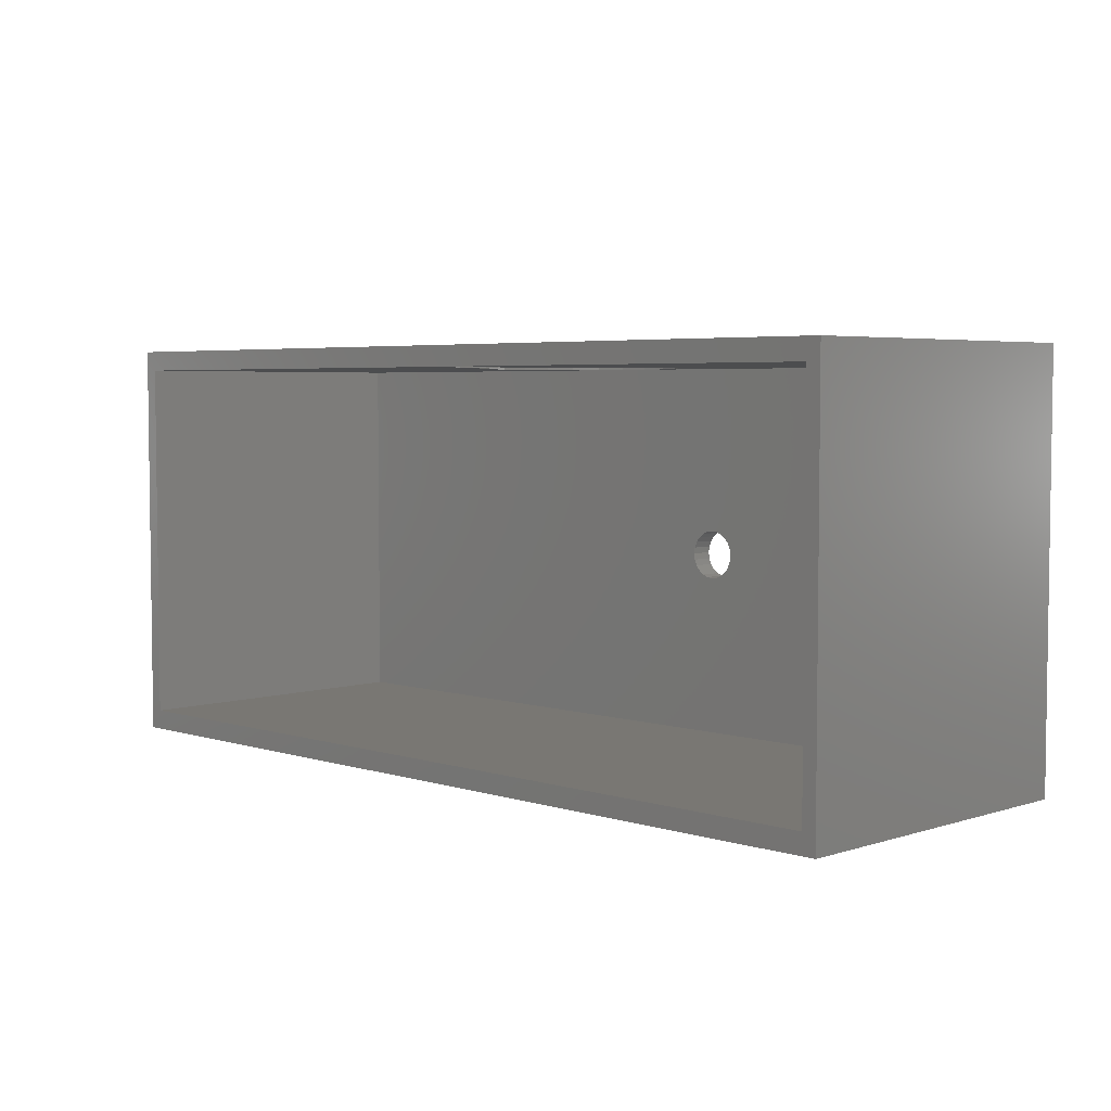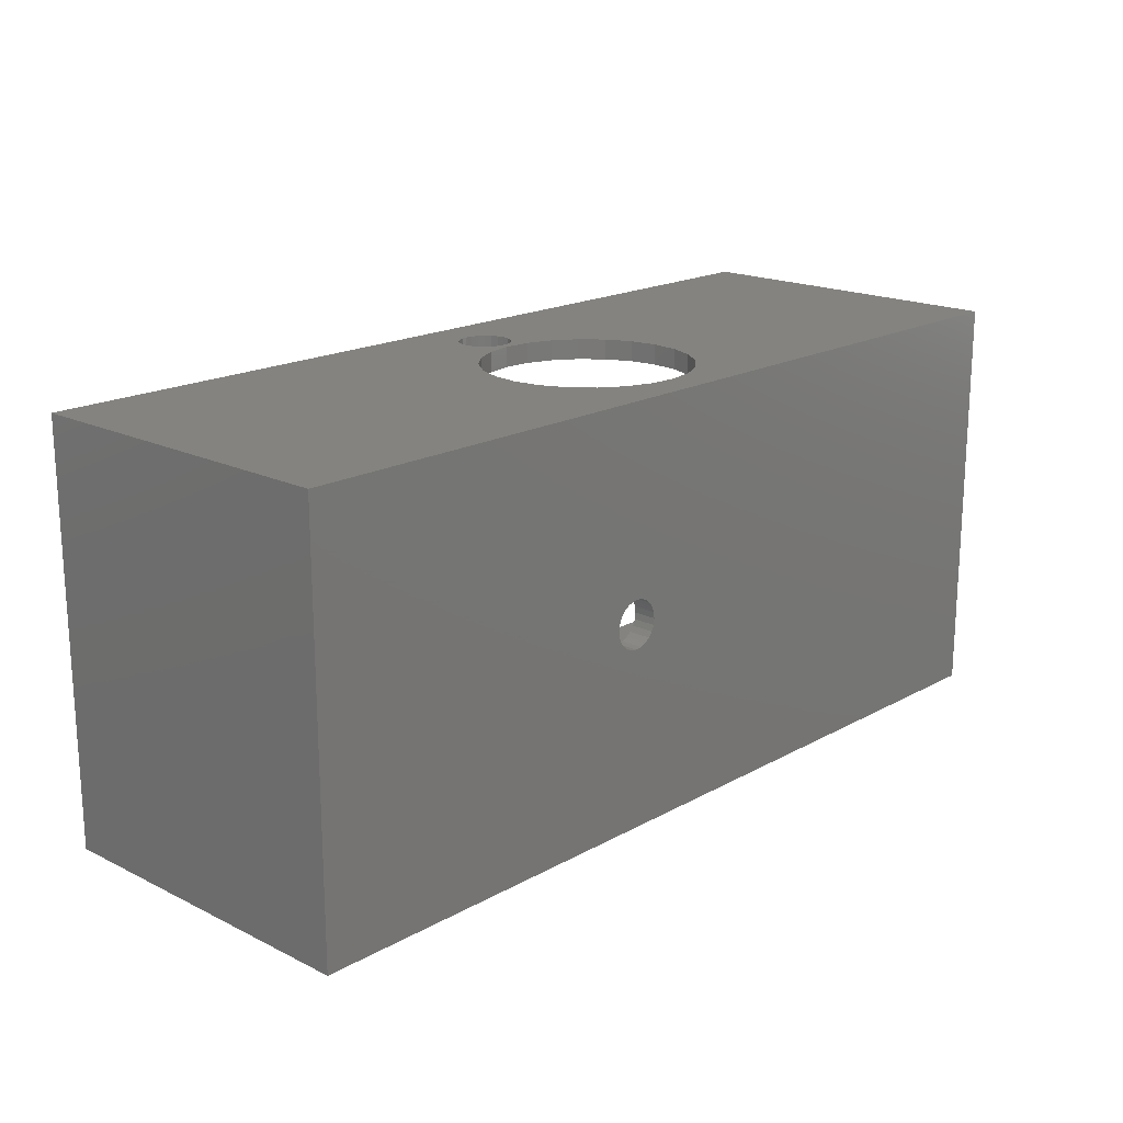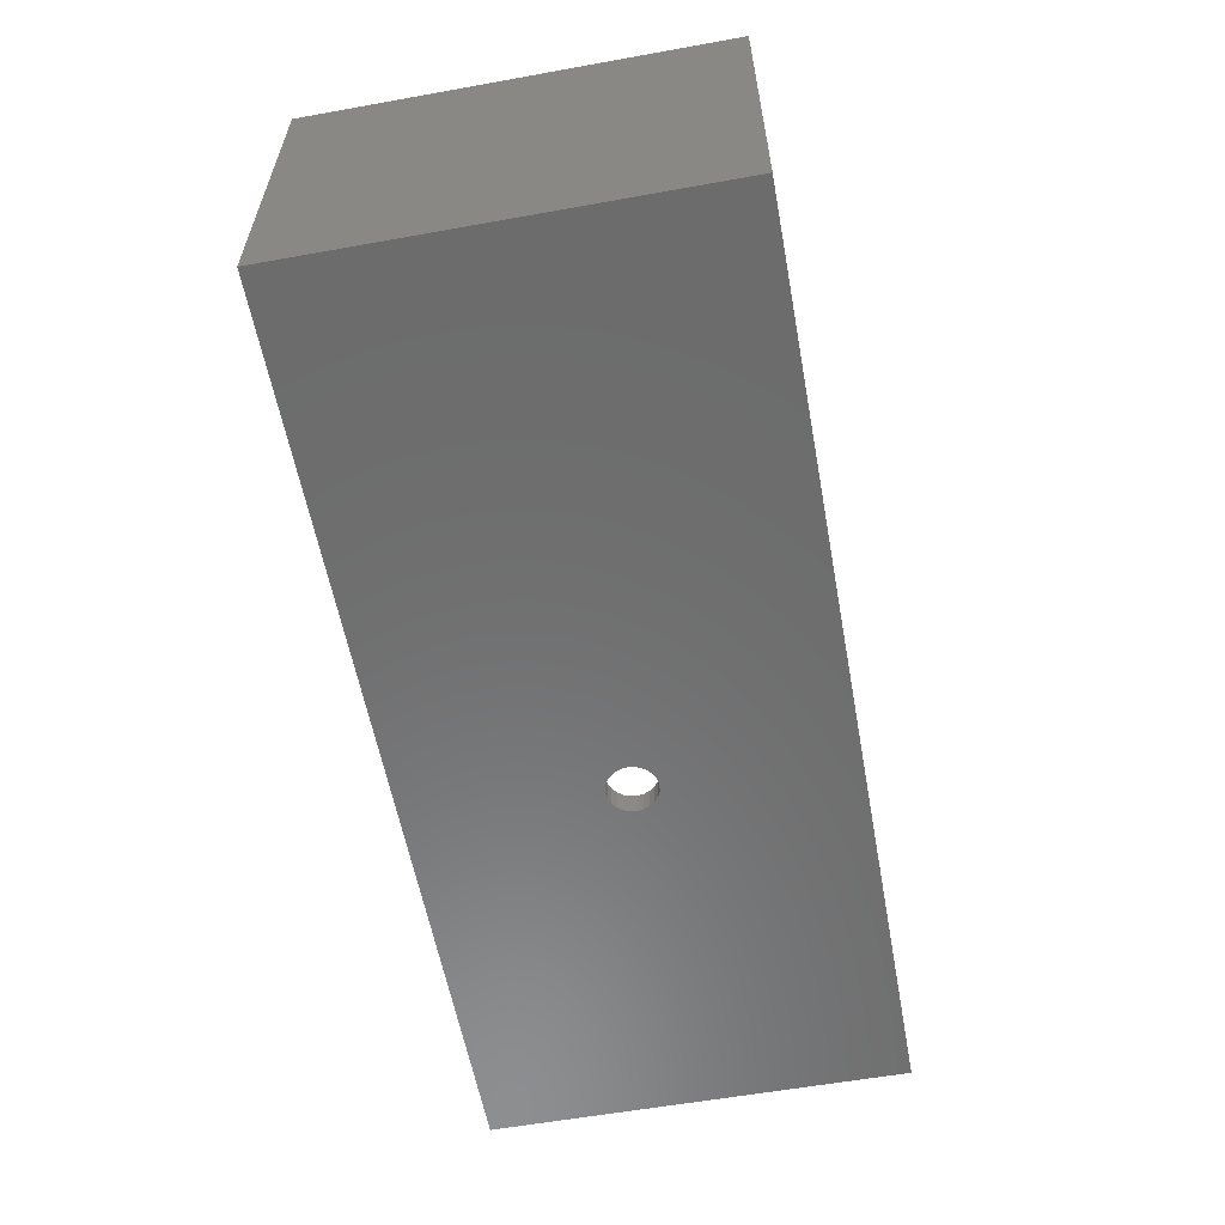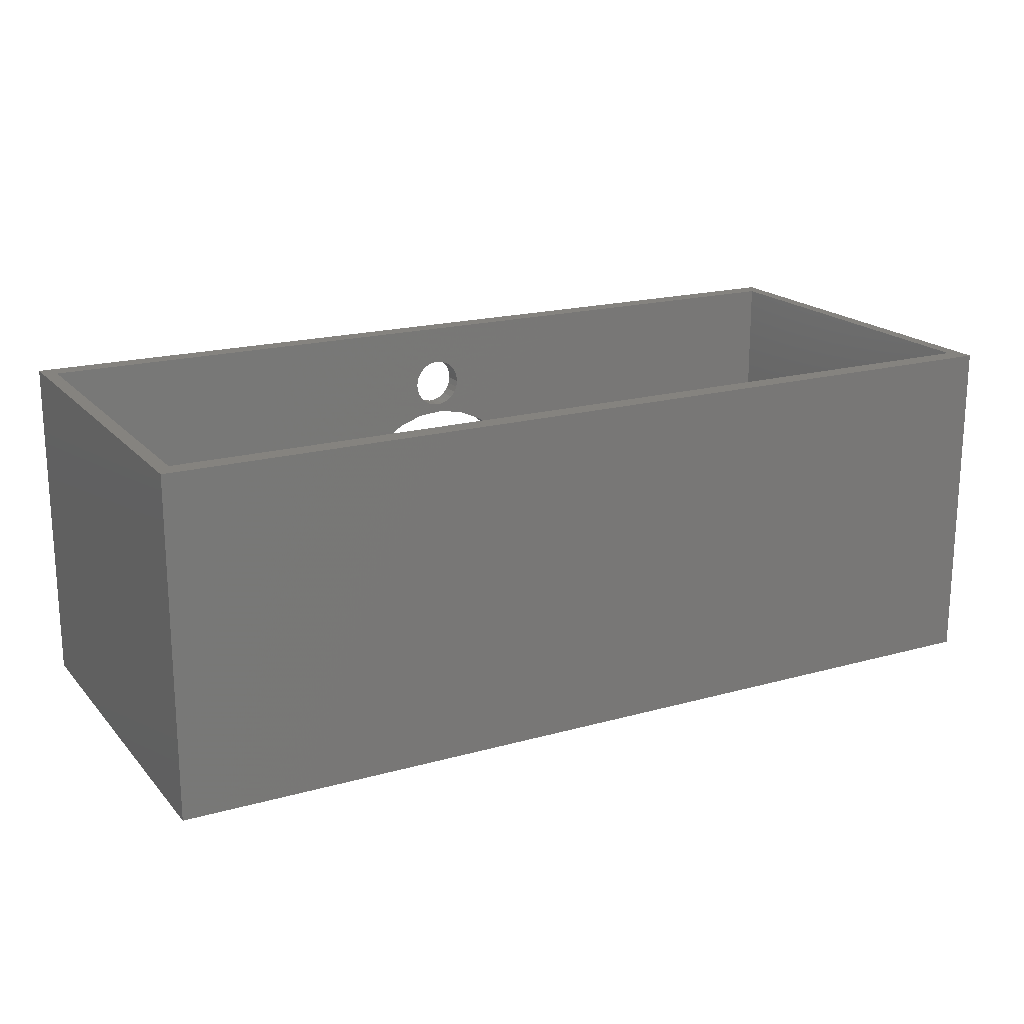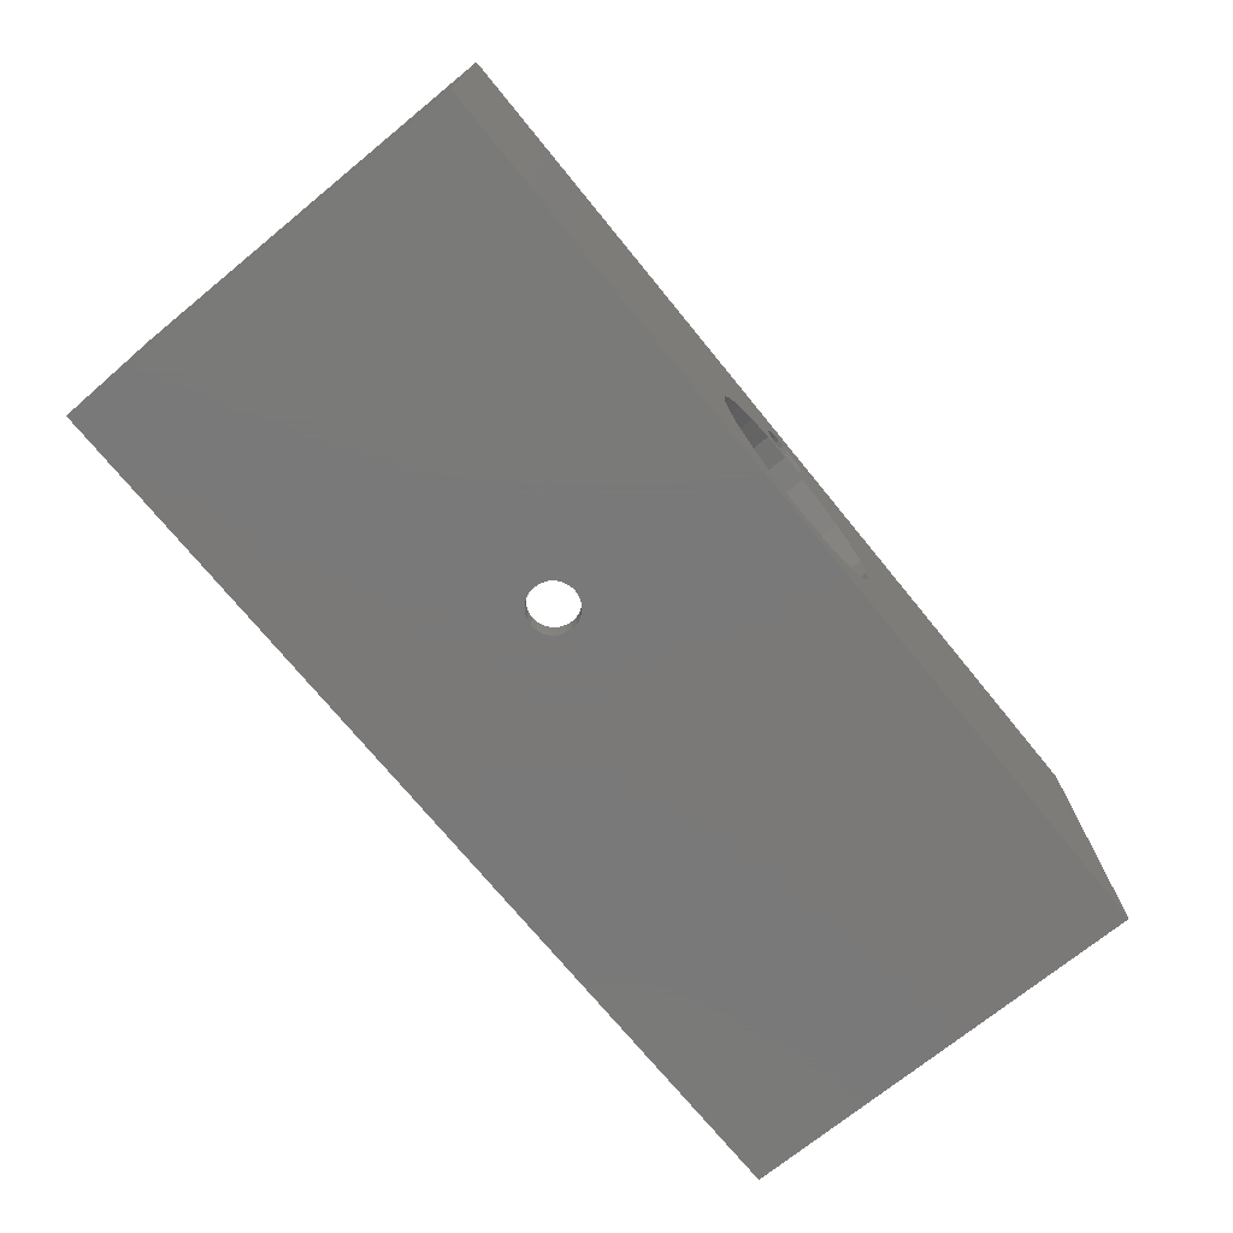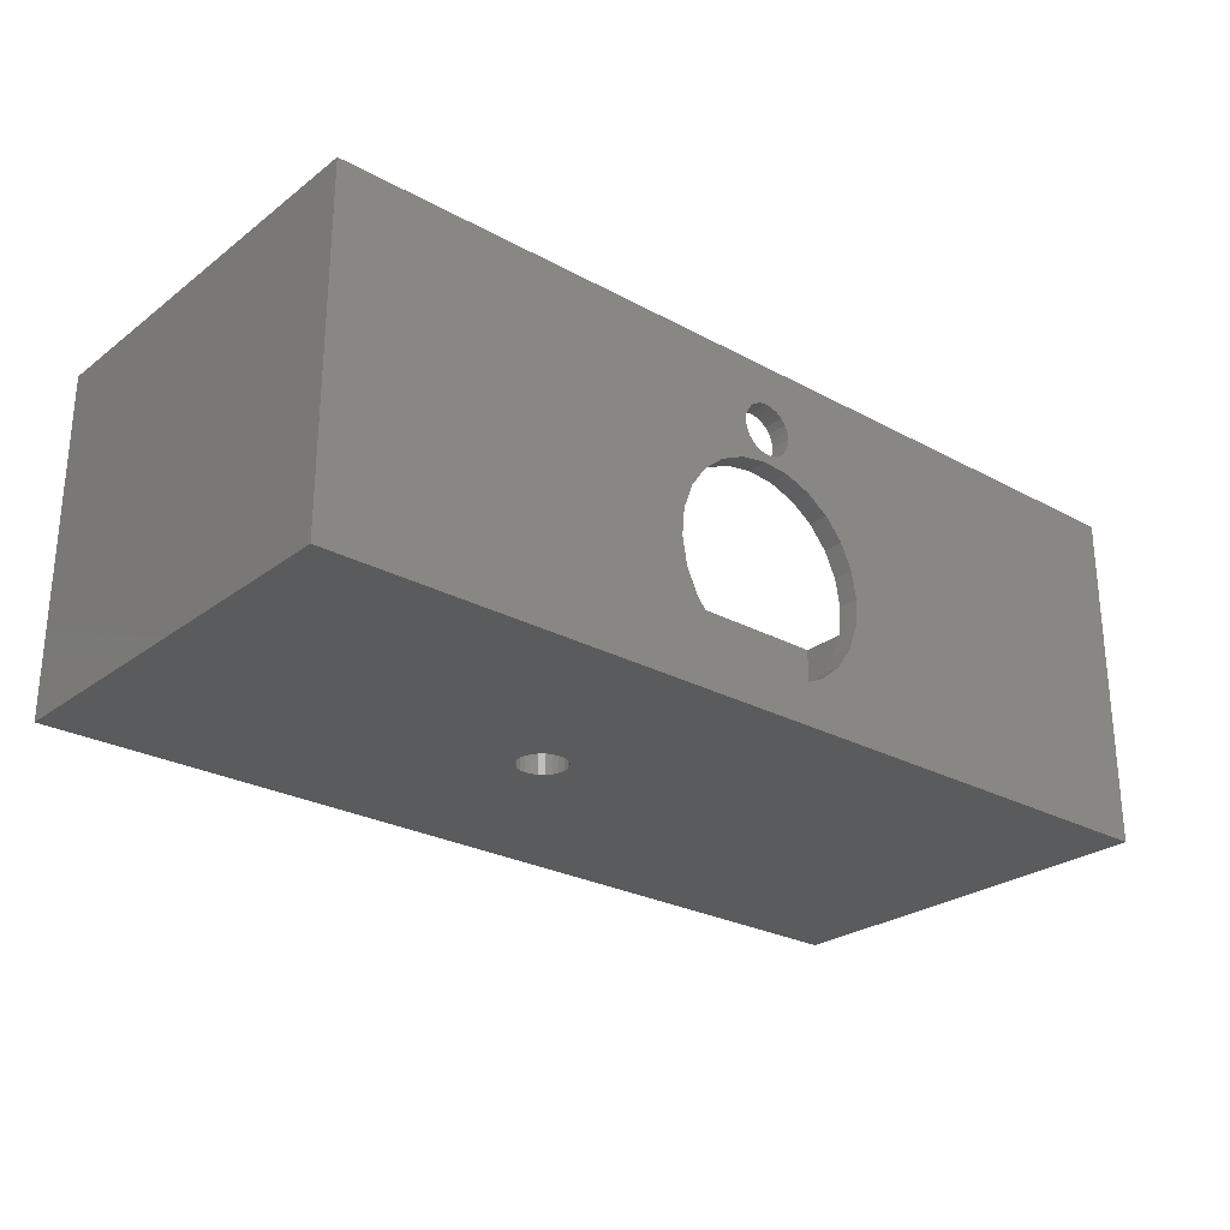
<metadata>
{"format":"stl","ext":"stl","renderer":"f3d","projection":"perspective","resolution":1024,"background":"white","views":[{"elev":4.5,"azim":44.8,"up":"+Y"},{"elev":18.3,"azim":133.2,"up":"+Y"},{"elev":-58.5,"azim":-79.5,"up":"+Z"},{"elev":18.7,"azim":-28.1,"up":"+Z"},{"elev":-72.6,"azim":129.2,"up":"+Z"},{"elev":-26.4,"azim":139.5,"up":"+Z"}]}
</metadata>
<code>
# stl→obj: 168 verts, 344 faces
v 3.109e-15 -5.306 0.3214
v 2.249 -6.191 0.3214
v 2.245 -6.219 0.3214
v 2.259 -6.166 0.3214
v 2.276 -6.144 0.3214
v 2.291 -6.132 0.3214
v 2.298 -6.127 0.3214
v 4 -5.306 0.3214
v 2.323 -6.117 0.3214
v 2.35 -6.113 0.3214
v 2.378 -6.117 0.3214
v 2.403 -6.127 0.3214
v 2.425 -6.144 0.3214
v 2.442 -6.166 0.3214
v 2.452 -6.191 0.3214
v 2.456 -6.219 0.3214
v 4 -7.106 0.3214
v -1.021e-14 -7.106 0.3214
v 2.298 -6.31 0.3214
v 2.276 -6.293 0.3214
v 2.259 -6.271 0.3214
v 2.249 -6.246 0.3214
v 2.323 -6.321 0.3214
v 2.35 -6.324 0.3214
v 2.378 -6.321 0.3214
v 2.403 -6.31 0.3214
v 2.425 -6.293 0.3214
v 2.442 -6.271 0.3214
v 2.444 -6.266 0.3214
v 2.452 -6.246 0.3214
v 2.259 -6.166 0.4214
v 2.276 -6.144 0.4214
v 2.291 -6.132 0.4214
v 2.298 -6.31 0.4214
v 2.323 -6.321 0.4214
v 2.378 -6.321 0.4214
v 2.403 -6.31 0.4214
v 2.444 -6.266 0.4214
v 2.442 -6.271 0.4214
v 2.425 -6.293 0.4214
v 2.452 -6.246 0.4214
v 2.456 -6.219 0.4214
v 2.323 -6.117 0.4214
v 2.298 -6.127 0.4214
v 2.378 -6.117 0.4214
v 2.35 -6.113 0.4214
v 2.259 -6.271 0.4214
v 2.249 -6.246 0.4214
v 2.452 -6.191 0.4214
v 2.249 -6.191 0.4214
v 2.35 -6.324 0.4214
v 2.245 -6.219 0.4214
v 2.425 -6.144 0.4214
v 2.442 -6.166 0.4214
v 2.276 -6.293 0.4214
v 2.403 -6.127 0.4214
v 1.55 -5.306 0.9337
v 1.57 -5.394 1.049
v 1.55 -5.394 0.9337
v 1.57 -5.306 1.049
v 2.208 -5.394 0.5156
v 2.097 -5.306 0.4753
v 2.097 -5.394 0.4753
v 2.208 -5.306 0.5156
v 2.429 -5.306 0.7796
v 2.379 -5.394 0.6731
v 2.429 -5.394 0.7796
v 2.379 -5.306 0.6731
v 2.331 -5.306 1.219
v 2.241 -5.394 1.294
v 2.241 -5.306 1.294
v 2.331 -5.394 1.219
v 1.668 -5.394 0.6102
v 1.758 -5.306 0.5348
v 1.668 -5.306 0.6102
v 1.758 -5.394 0.5348
v 1.62 -5.306 1.156
v 1.62 -5.394 1.156
v 1.791 -5.306 1.313
v 1.695 -5.394 1.246
v 1.695 -5.306 1.246
v 1.791 -5.394 1.313
v 2 -5.394 0.4667
v 1.98 -5.306 0.4649
v 1.98 -5.394 0.4649
v 3.109e-15 -5.306 1.8
v -1.021e-14 -7.106 1.8
v 0.06 -7.018 1.8
v 3.94 -7.018 0.4214
v 0.06 -7.018 0.4214
v 3.94 -7.018 1.8
v 4 -7.106 1.8
v 0.06 -5.394 0.4214
v 0.06 -5.394 1.8
v 2.304 -5.306 0.5831
v 2.304 -5.394 0.5831
v 1.902 -5.306 1.354
v 2.019 -5.394 1.364
v 1.902 -5.394 1.354
v 2.019 -5.306 1.364
v 1.601 -5.394 0.7063
v 1.56 -5.306 0.8167
v 1.56 -5.394 0.8167
v 1.601 -5.306 0.7063
v 1.865 -5.394 0.4852
v 1.865 -5.306 0.4852
v 2.449 -5.394 0.8954
v 2.449 -5.306 0.8954
v 2.398 -5.394 1.123
v 2.439 -5.306 1.012
v 2.439 -5.394 1.012
v 2.398 -5.306 1.123
v 2.134 -5.394 1.344
v 2.134 -5.306 1.344
v 2.002 -5.306 1.627
v 2.031 -5.394 1.623
v 2.002 -5.394 1.627
v 2.031 -5.306 1.623
v 2.058 -5.306 1.611
v 2.058 -5.394 1.611
v 2.081 -5.394 1.593
v 2.081 -5.306 1.593
v 2.099 -5.394 1.569
v 2.099 -5.306 1.569
v 2.109 -5.394 1.542
v 2.109 -5.306 1.542
v 2.113 -5.306 1.513
v 2.113 -5.394 1.513
v 2.108 -5.394 1.483
v 2.108 -5.306 1.483
v 2.097 -5.306 1.456
v 2.097 -5.394 1.456
v 2.078 -5.394 1.433
v 2.078 -5.306 1.433
v 2.055 -5.306 1.416
v 2.055 -5.394 1.416
v 2.027 -5.394 1.405
v 2.027 -5.306 1.405
v 1.998 -5.394 1.402
v 1.998 -5.306 1.402
v 2 -5.394 1.402
v 1.969 -5.394 1.406
v 1.969 -5.306 1.406
v 1.942 -5.306 1.418
v 1.942 -5.394 1.418
v 1.919 -5.394 1.436
v 1.919 -5.306 1.436
v 1.901 -5.394 1.46
v 1.901 -5.306 1.46
v 1.891 -5.394 1.487
v 1.891 -5.306 1.487
v 1.887 -5.394 1.516
v 1.887 -5.306 1.516
v 1.892 -5.306 1.545
v 1.892 -5.394 1.545
v 1.903 -5.394 1.572
v 1.903 -5.306 1.572
v 1.922 -5.306 1.596
v 1.922 -5.394 1.596
v 1.945 -5.394 1.613
v 1.945 -5.306 1.613
v 1.973 -5.394 1.624
v 1.973 -5.306 1.624
v 2 -5.394 1.627
v 2 -5.394 0.4214
v 3.94 -5.394 0.4214
v 3.94 -5.394 1.8
v 4 -5.306 1.8
f 1 2 3
f 2 1 4
f 4 1 5
f 5 1 6
f 6 1 7
f 7 1 8
f 7 8 9
f 9 8 10
f 10 8 11
f 11 8 12
f 12 8 13
f 13 8 14
f 14 8 15
f 15 8 16
f 1 17 18
f 17 1 19
f 19 1 20
f 20 1 21
f 21 1 22
f 22 1 3
f 17 19 23
f 17 23 24
f 17 24 25
f 17 25 26
f 17 26 27
f 17 27 28
f 17 28 29
f 17 29 30
f 17 30 16
f 17 16 8
f 5 31 4
f 31 5 32
f 33 5 6
f 5 33 32
f 34 23 19
f 23 34 35
f 36 26 25
f 26 36 37
f 38 28 39
f 28 38 29
f 37 27 26
f 27 37 40
f 41 29 38
f 29 41 30
f 42 30 41
f 30 42 16
f 43 7 9
f 7 43 44
f 45 10 11
f 10 45 46
f 22 47 21
f 47 22 48
f 44 6 7
f 6 44 33
f 49 16 42
f 16 49 15
f 4 50 2
f 50 4 31
f 39 27 40
f 27 39 28
f 51 25 24
f 25 51 36
f 2 52 3
f 52 2 50
f 53 14 54
f 14 53 13
f 3 48 22
f 48 3 52
f 35 24 23
f 24 35 51
f 54 15 49
f 15 54 14
f 21 55 20
f 55 21 47
f 46 9 10
f 9 46 43
f 56 11 12
f 11 56 45
f 53 12 13
f 12 53 56
f 55 19 20
f 19 55 34
f 57 58 59
f 58 57 60
f 61 62 63
f 62 61 64
f 65 66 67
f 66 65 68
f 69 70 71
f 70 69 72
f 73 74 75
f 74 73 76
f 58 77 78
f 77 58 60
f 79 80 81
f 80 79 82
f 83 84 85
f 84 83 62
f 62 83 63
f 86 18 87
f 18 86 1
f 88 89 90
f 89 88 91
f 78 81 80
f 81 78 77
f 92 18 17
f 18 92 87
f 93 88 90
f 88 93 94
f 61 95 64
f 95 61 96
f 97 98 99
f 98 97 100
f 101 102 103
f 102 101 104
f 105 74 76
f 74 105 106
f 107 65 67
f 65 107 108
f 79 99 82
f 99 79 97
f 109 110 111
f 110 109 112
f 103 57 59
f 57 103 102
f 105 84 106
f 84 105 85
f 100 113 98
f 113 100 114
f 75 101 73
f 101 75 104
f 68 96 66
f 96 68 95
f 110 107 111
f 107 110 108
f 114 70 113
f 70 114 71
f 69 109 72
f 109 69 112
f 115 116 117
f 116 115 118
f 119 116 118
f 116 119 120
f 119 121 120
f 121 119 122
f 122 123 121
f 123 122 124
f 124 125 123
f 125 124 126
f 125 127 128
f 127 125 126
f 127 129 128
f 129 127 130
f 129 131 132
f 131 129 130
f 131 133 132
f 133 131 134
f 133 135 136
f 135 133 134
f 137 135 138
f 135 137 136
f 139 138 140
f 138 139 141
f 138 141 137
f 142 140 143
f 140 142 139
f 142 144 145
f 144 142 143
f 146 144 147
f 144 146 145
f 147 148 146
f 148 147 149
f 149 150 148
f 150 149 151
f 151 152 150
f 152 151 153
f 152 154 155
f 154 152 153
f 154 156 155
f 156 154 157
f 156 158 159
f 158 156 157
f 158 160 159
f 160 158 161
f 161 162 160
f 162 161 163
f 163 164 162
f 164 163 115
f 164 115 117
f 89 93 90
f 93 89 34
f 93 34 55
f 93 55 47
f 93 47 48
f 93 48 165
f 165 48 52
f 34 89 35
f 35 89 51
f 51 89 36
f 36 89 37
f 37 89 40
f 40 89 39
f 39 89 38
f 38 89 41
f 41 89 42
f 165 44 166
f 44 165 33
f 33 165 32
f 32 165 31
f 31 165 50
f 50 165 52
f 166 44 43
f 166 43 46
f 166 46 45
f 166 45 56
f 166 56 53
f 166 53 54
f 166 54 49
f 166 49 42
f 166 42 89
f 165 85 93
f 85 165 83
f 166 61 165
f 61 166 96
f 96 166 167
f 165 61 63
f 165 63 83
f 96 167 66
f 66 167 67
f 67 167 107
f 107 167 111
f 111 167 109
f 109 167 72
f 72 167 70
f 70 167 113
f 113 167 98
f 98 167 137
f 98 137 139
f 139 137 141
f 137 167 136
f 136 167 133
f 133 167 132
f 132 167 129
f 129 167 128
f 128 167 125
f 125 167 123
f 123 167 121
f 121 167 120
f 120 167 116
f 116 167 117
f 93 76 94
f 76 93 105
f 105 93 85
f 94 76 73
f 94 73 101
f 94 101 103
f 94 103 59
f 94 59 58
f 94 58 78
f 94 78 80
f 94 80 82
f 94 82 99
f 94 99 98
f 94 98 142
f 142 98 139
f 94 142 145
f 94 145 146
f 94 146 148
f 94 148 150
f 94 150 152
f 94 152 155
f 94 155 156
f 94 156 159
f 94 159 160
f 94 160 162
f 94 162 164
f 94 164 117
f 94 117 167
f 167 89 91
f 89 167 166
f 1 84 8
f 84 1 106
f 106 1 74
f 74 1 86
f 74 86 75
f 75 86 104
f 104 86 102
f 102 86 57
f 57 86 60
f 60 86 77
f 77 86 81
f 81 86 79
f 79 86 97
f 97 86 100
f 100 86 143
f 100 143 140
f 143 86 144
f 144 86 147
f 147 86 149
f 149 86 151
f 151 86 153
f 153 86 154
f 154 86 157
f 157 86 158
f 158 86 161
f 161 86 163
f 163 86 115
f 8 95 168
f 95 8 64
f 64 8 62
f 62 8 84
f 168 95 68
f 168 68 65
f 168 65 108
f 168 108 110
f 168 110 112
f 168 112 69
f 168 69 71
f 168 71 114
f 168 114 100
f 168 100 138
f 138 100 140
f 168 138 135
f 168 135 134
f 168 134 131
f 168 131 130
f 168 130 127
f 168 127 126
f 168 126 124
f 168 124 122
f 168 122 119
f 168 119 118
f 168 118 115
f 168 115 86
f 87 88 86
f 88 87 92
f 88 92 91
f 91 92 167
f 86 94 168
f 94 86 88
f 168 94 167
f 168 167 92
f 8 92 17
f 92 8 168

</code>
